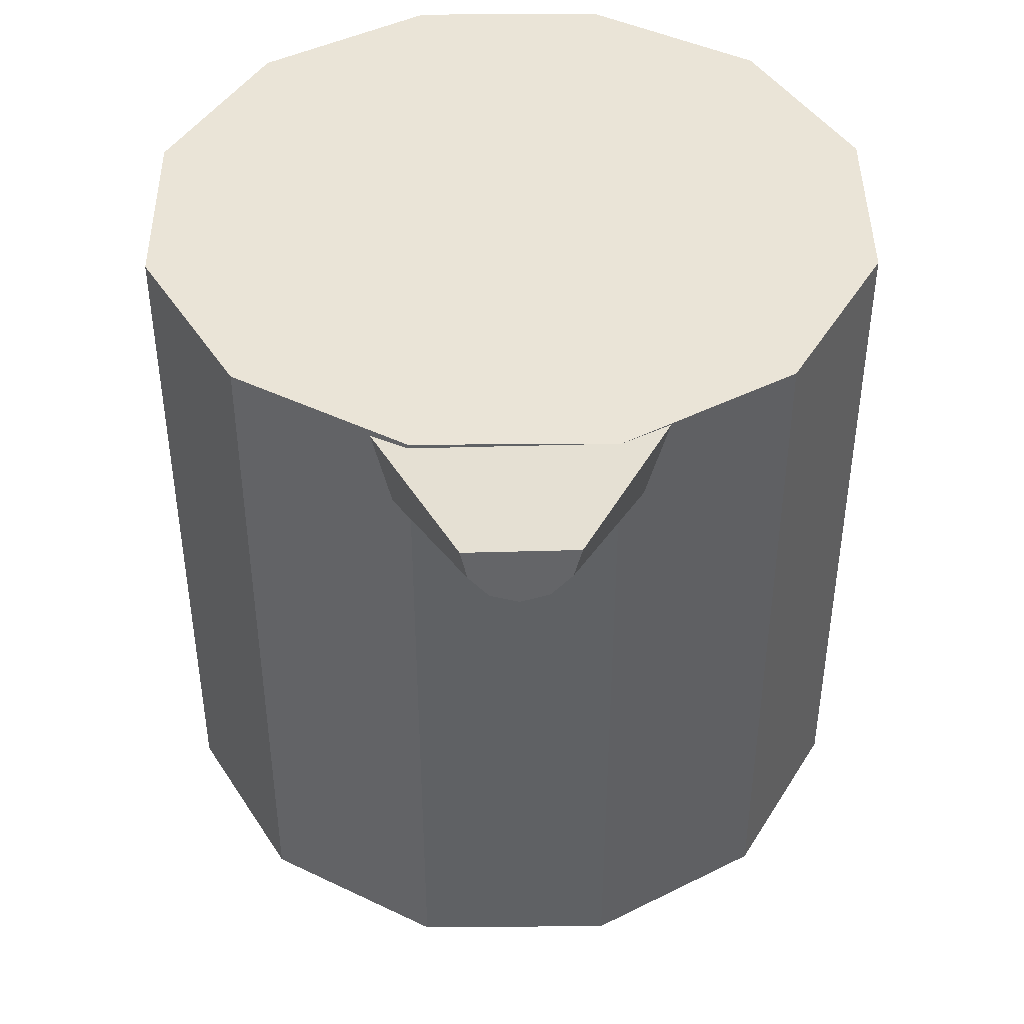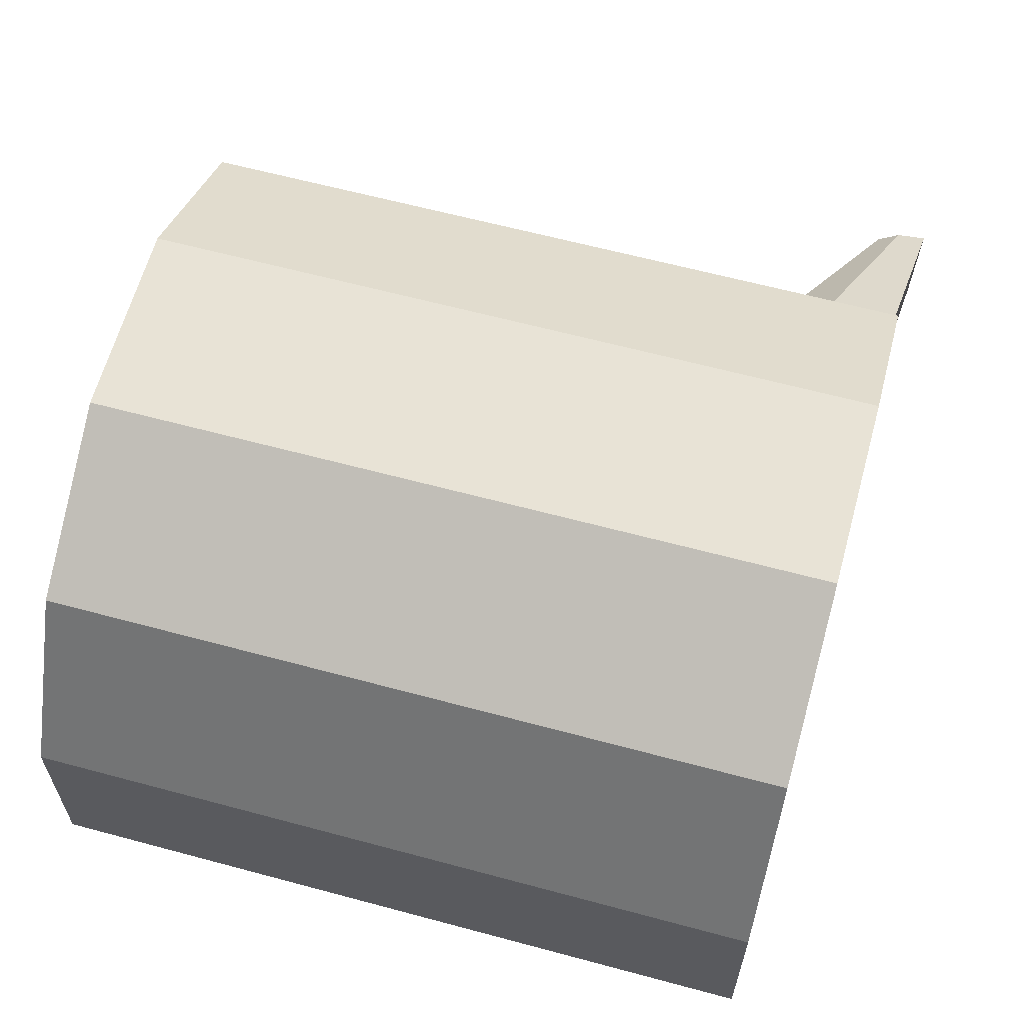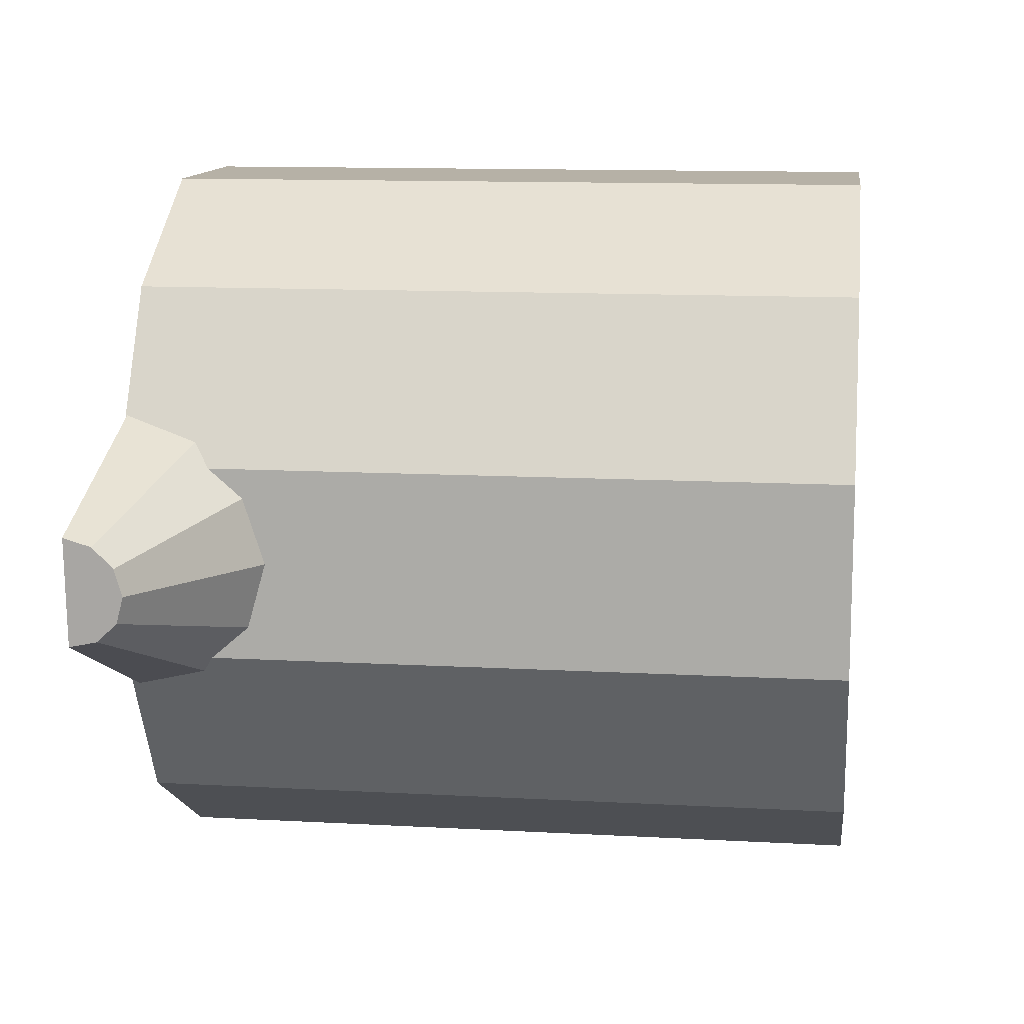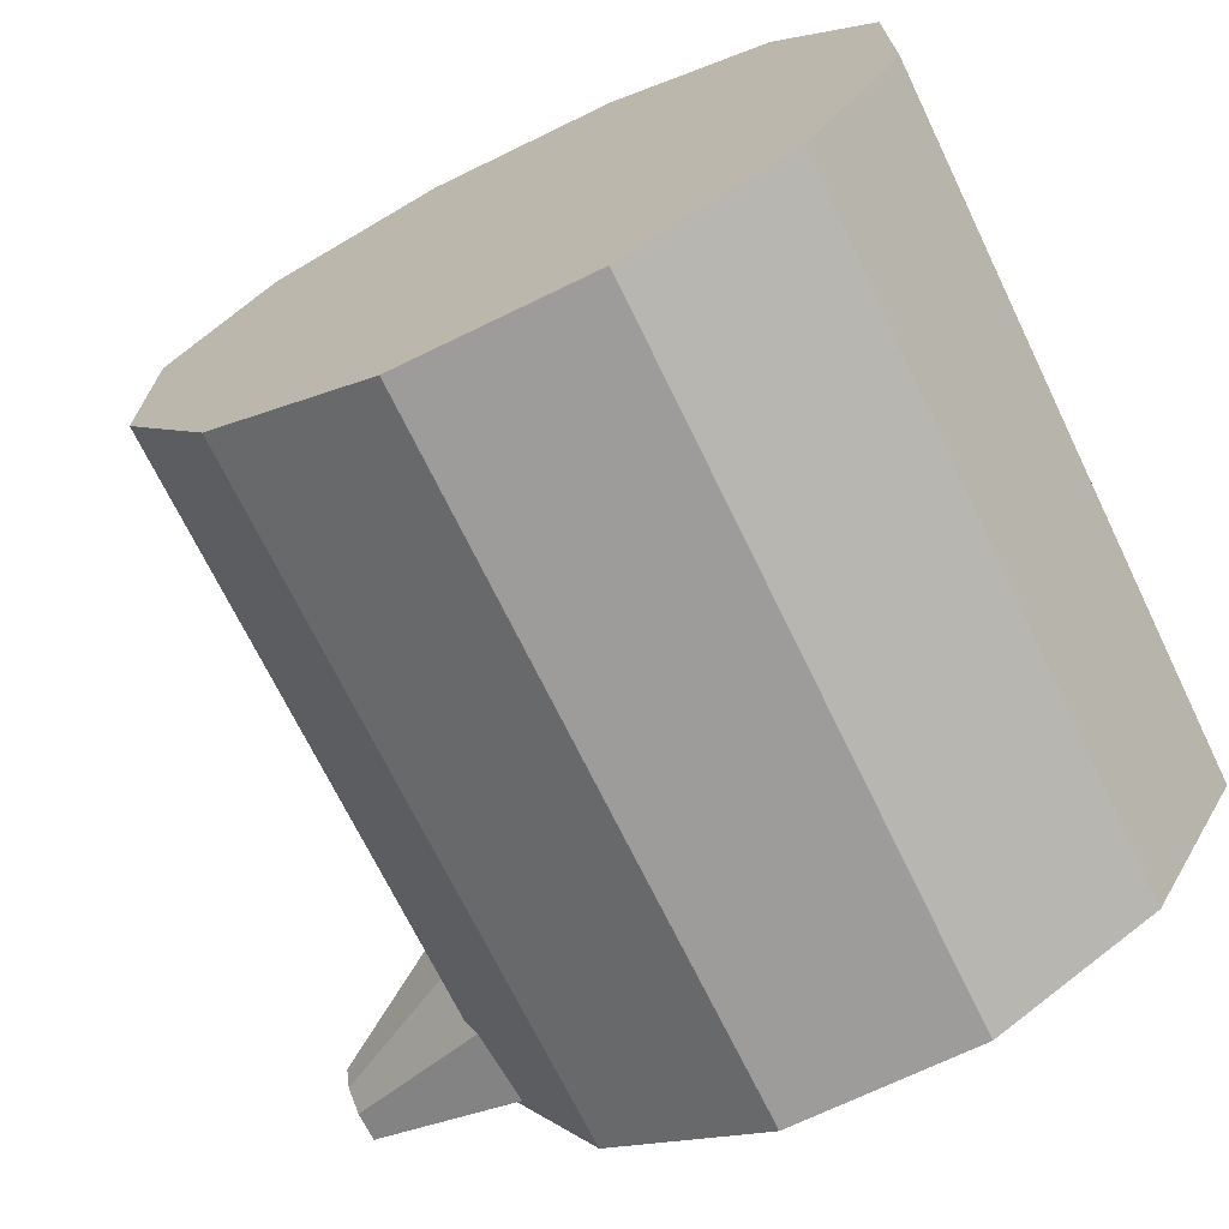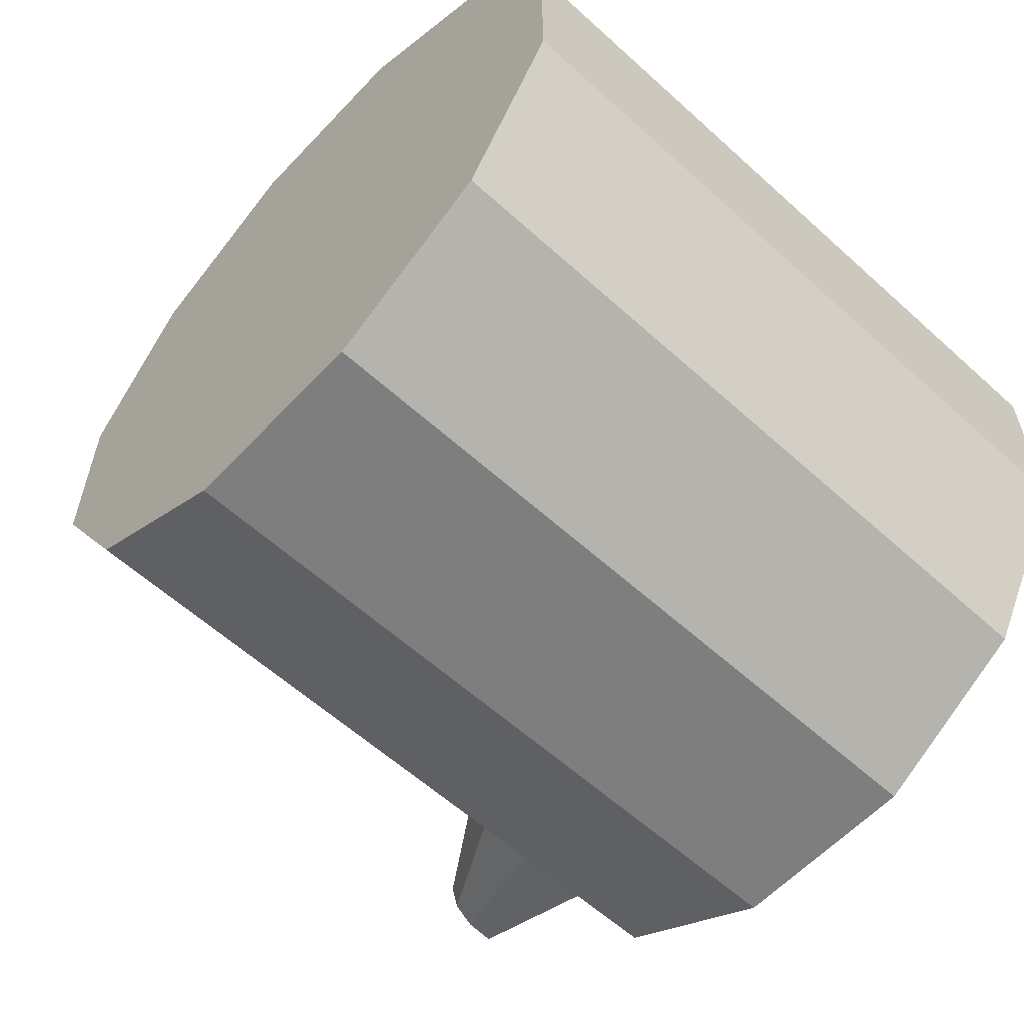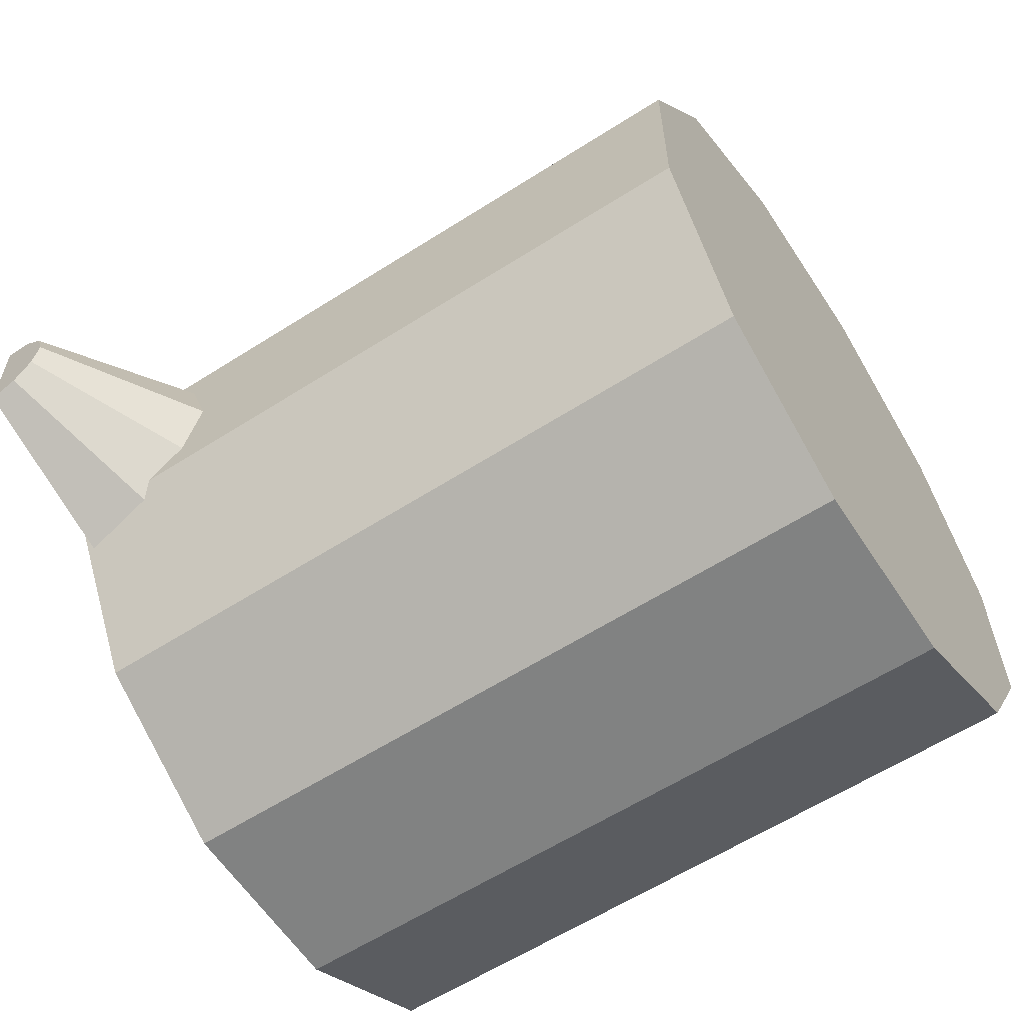
<metadata>
{"format":"obj","ext":"obj","renderer":"f3d","projection":"perspective","resolution":1024,"background":"white","views":[{"elev":43.6,"azim":-90.5,"up":"+Y"},{"elev":62.5,"azim":105.3,"up":"+Z"},{"elev":12.1,"azim":-82.5,"up":"+Z"},{"elev":-70.3,"azim":25.9,"up":"+Z"},{"elev":-59.5,"azim":47.1,"up":"+Z"},{"elev":-60.6,"azim":-56.9,"up":"+Z"}]}
</metadata>
<code>
o Body
v 0 0 0
v 0 1 0
v 0.134 0 0.5
v 0.134 1 0.5
v 0.366 0 0.366
v 0.366 1 0.366
v 0.5 0 0.134
v 0.5 1 0.134
v 0.5 0 -0.134
v 0.5 1 -0.134
v 0.366 0 -0.366
v 0.366 1 -0.366
v 0.134 0 -0.5
v 0.134 1 -0.5
v -0.134 0 -0.5
v -0.134 1 -0.5
v -0.366 0 -0.366
v -0.366 1 -0.366
v -0.5 0 -0.134
v -0.5 1 -0.134
v -0.5 0 0.134
v -0.5 1 0.134
v -0.366 0 0.366
v -0.366 1 0.366
v -0.134 0 0.5
v -0.134 1 0.5
v -0.4579 0.9933 0.005817
v -0.7069 1.015 0.005817
v -0.4575 0.9977 0.2011
v -0.7068 1.017 0.07905
v -0.7071 1.014 -0.06741
v -0.4674 0.8849 -0.1655
v -0.7105 0.9745 -0.05841
v -0.4739 0.8098 -0.09557
v -0.713 0.9463 -0.0322
v -0.4762 0.7839 0.001483
v -0.7138 0.9366 0.004192
v -0.4736 0.8141 0.0997
v -0.7128 0.9479 0.04102
v -0.4667 0.8923 0.1728
v -0.7102 0.9773 0.06842
v -0.4583 0.989 -0.1895
f 5 3 1
f 3 5 6 4
f 4 6 2
f 7 5 1
f 5 7 8 6
f 6 8 2
f 9 7 1
f 7 9 10 8
f 8 10 2
f 11 9 1
f 9 11 12 10
f 10 12 2
f 13 11 1
f 11 13 14 12
f 12 14 2
f 15 13 1
f 13 15 16 14
f 14 16 2
f 17 15 1
f 15 17 18 16
f 16 18 2
f 19 17 1
f 17 19 20 18
f 18 20 2
f 21 19 1
f 19 21 22 20
f 20 22 2
f 23 21 1
f 21 23 24 22
f 22 24 2
f 25 23 1
f 23 25 26 24
f 24 26 2
f 3 25 1
f 25 3 4 26
f 26 4 2
f 42 32 33 31
f 31 33 28
f 34 32 27
f 32 34 35 33
f 33 35 28
f 36 34 27
f 34 36 37 35
f 35 37 28
f 38 36 27
f 36 38 39 37
f 37 39 28
f 40 38 27
f 38 40 41 39
f 39 41 28
f 29 40 27
f 40 29 30 41
f 41 30 28
f 32 42 27
f 28 31 42 27
f 27 29 30 28

</code>
